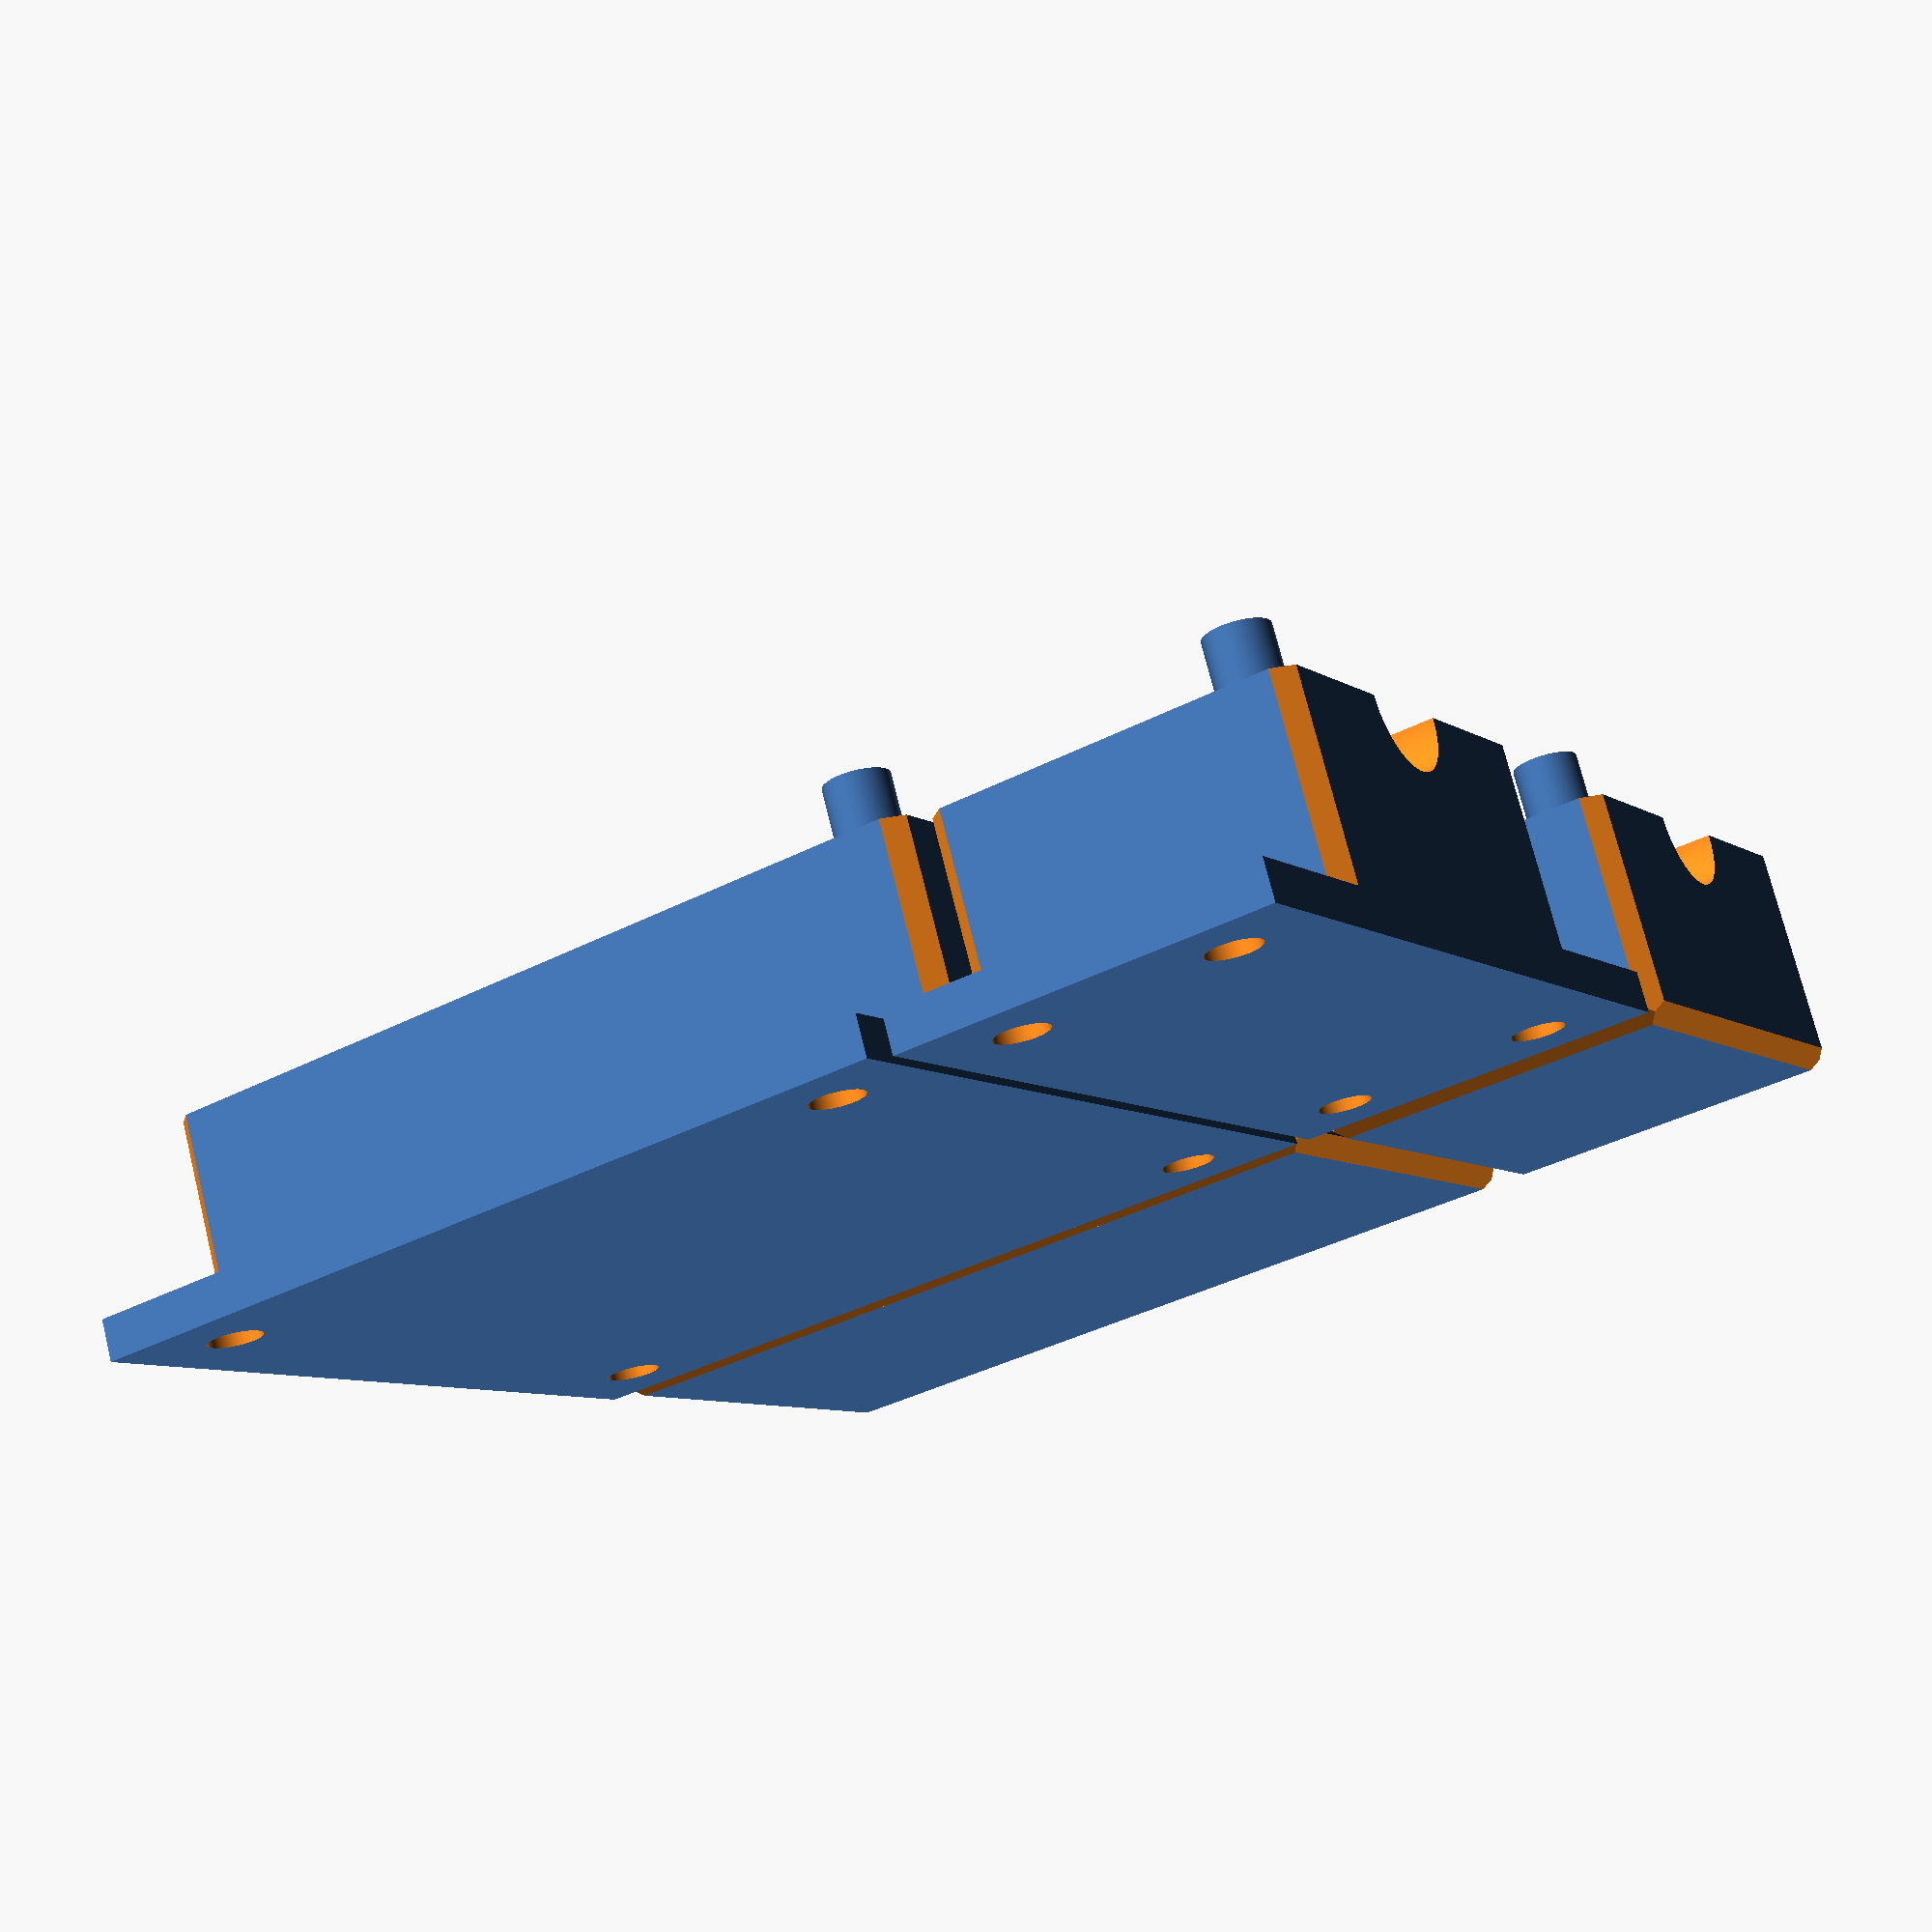
<openscad>
$fn         = 180;      // Number of fragments
pipe_od     =  25.9;    // OD of MaxLine (1" + 0.02" printing fudge factor)
lip         =   4.7625; // Extra lip on either side of bender and wheel is 3/16"
nut_dia     =  16.8;    // Diameter of 3/8" nut
nut_len     =   9.0;    // Length of 3/8" nut
coupler_dia =  18.5;    // Diameter of 3/8" coupler
coupler_len =  45.0;    // Length of 3/8" coupler
trod_dia    =   9.725;  // 3/8" threaded rod dia + 0.1mm for loose fit
tab_width   =  12.7;    // Width of mounting tabs
tab_thick   =   3.175;  // Thickness of mounting tabs
tab_hole    =   4.1;    // Hole size for #8 screw
pin_dia     =   5.0;    // Alignment pin diameter
pin_height  =   5.0;    // Alignment pin height
pin_inset   =   5.0;    // Alignment pin inset from edges of holder
pin_slop    =   0.05;   // Alignment pin slop so things aren't TOO tight
washer_hgt  =   1.8;    // Thickness of 3/8" SAE washer
chamfer     =   2.0;    // Edge chamfer in mm
margin      =  10.0;    // Extra space
render_fix  =   0.01;

nut_x     = margin + nut_len + margin;
nut_y     = margin + nut_dia + tab_width + margin;
coupler_x = margin + coupler_len + margin;
coupler_y = margin + coupler_dia + tab_width + margin;
biggest_x = max (nut_x, coupler_x) + 1;
biggest_y = max (nut_y, coupler_y) + 1;

function hypotenuse (a, b) = sqrt ((a * a) + (b * b));

module horizontal_chamfer (x, y, z) {
  v = [[[0, -render_fix, z + (hypotenuse (chamfer, chamfer) / 2)], [270, 0, 0], y],
       [[x, -render_fix, z + (hypotenuse (chamfer, chamfer) / 2)], [270, 0, 0], y],
       [[x + render_fix, -(hypotenuse (chamfer, chamfer) / 2), z], [0, 270, 0], x],
       [[x + render_fix, y - (hypotenuse (chamfer, chamfer) / 2), z], [0, 270, 0], x]
      ];

  for (i = [0:3])
    translate (v [i][0])
      rotate (v [i][1])
        rotate ([0, 0, 45])
          cube ([chamfer, chamfer, v [i][2] + (render_fix * 2)]);
}

module vertical_chamfer (x, y, z) {
  v = [[0, -(hypotenuse (chamfer, chamfer) / 2)],
       [x + (hypotenuse (chamfer, chamfer) / 2), 0],
       [x, y + (hypotenuse (chamfer, chamfer) / 2)],
       [-(hypotenuse (chamfer, chamfer) / 2), y]
      ];

  for (i = [0:3])
    translate ([v [i][0], v [i][1], z])
      rotate ([0, 0, (i * 90) + 45])
        cube ([chamfer, chamfer, x + (render_fix * 2)]);
}

module holder (n_len, n_dia, add_tabs, y_offset) {
  x = margin + n_len + margin;
  y = margin + n_dia + margin;
  z = (washer_hgt * add_tabs) + lip + (pipe_od / 2) + (n_dia / 2) + margin;

  translate ([0, y_offset, 0]) {
    //
    //  Basic shells
    //
    difference () {
      difference () {
        cube ([x, y, z]);
        translate ([margin, y / 2, z / 2])
          rotate ([0, 90, 0])
            cylinder (d = n_dia, h = n_len, $fn = 6);
        translate ([-render_fix, y / 2, z / 2])
          rotate ([0, 90, 0])
            cylinder (d = trod_dia, h = x + (render_fix * 2));
      }
      translate ([-render_fix, -render_fix, z / 2])
        cube ([x + (render_fix * 2), y + (render_fix * 2), (z / 2) + (render_fix * 2)]);
      translate ([pin_inset, pin_inset, (z / 2) - pin_height])
        cylinder (d = pin_dia + pin_slop, h = pin_height + 0.3);
      translate ([x - pin_inset, y - pin_inset, (z / 2) - pin_height])
        cylinder (d = pin_dia + pin_slop, h = pin_height + 0.3);

      if (!add_tabs)
        horizontal_chamfer (x, y, 0);

      vertical_chamfer (x, y, add_tabs ? tab_thick : 0);
    }

    //
    //  Add alignment posts
    //
    translate ([x - pin_inset, pin_inset, z / 2])
      cylinder (d = pin_dia, h = pin_height);
    translate ([pin_inset, y - pin_inset, z / 2])
      cylinder (d = pin_dia, h = pin_height);

    //
    //  Add mounting tabs
    //
    if (add_tabs) {
      for (yy = [-tab_width, y]) {
        difference () {
          translate ([0, yy, 0])
            cube ([x, tab_width, tab_thick]);
          translate ([tab_width / 2, yy + (tab_width / 2), -render_fix])
            cylinder (d = tab_hole, h = tab_thick + (render_fix * 2));
          translate ([x - (tab_width / 2), yy + (tab_width / 2), -render_fix])
            cylinder (d = tab_hole, h = tab_thick + (render_fix * 2));
        }
      }
    }
  }
}

module nut_holder () {
  holder (nut_len, nut_dia, 0, 0);
  holder (nut_len, nut_dia, 1, biggest_y);
}

module coupler_holder () {
  holder (coupler_len, coupler_dia, 0, 0);
  holder (coupler_len, coupler_dia, 1, biggest_y);
}

translate ([0, 0, 0])
  nut_holder ();
translate ([nut_x + 1, 0, 0])
  coupler_holder ();

</openscad>
<views>
elev=286.0 azim=30.8 roll=166.1 proj=p view=wireframe
</views>
